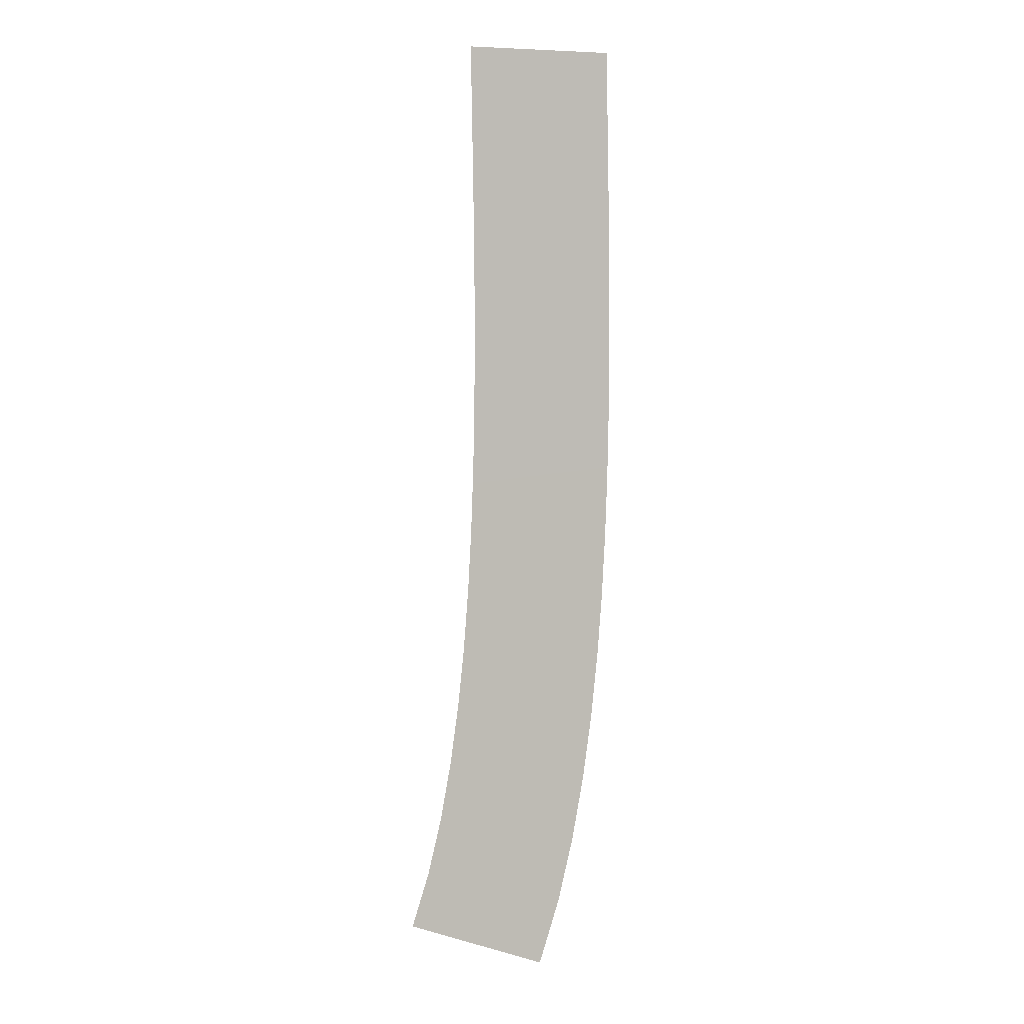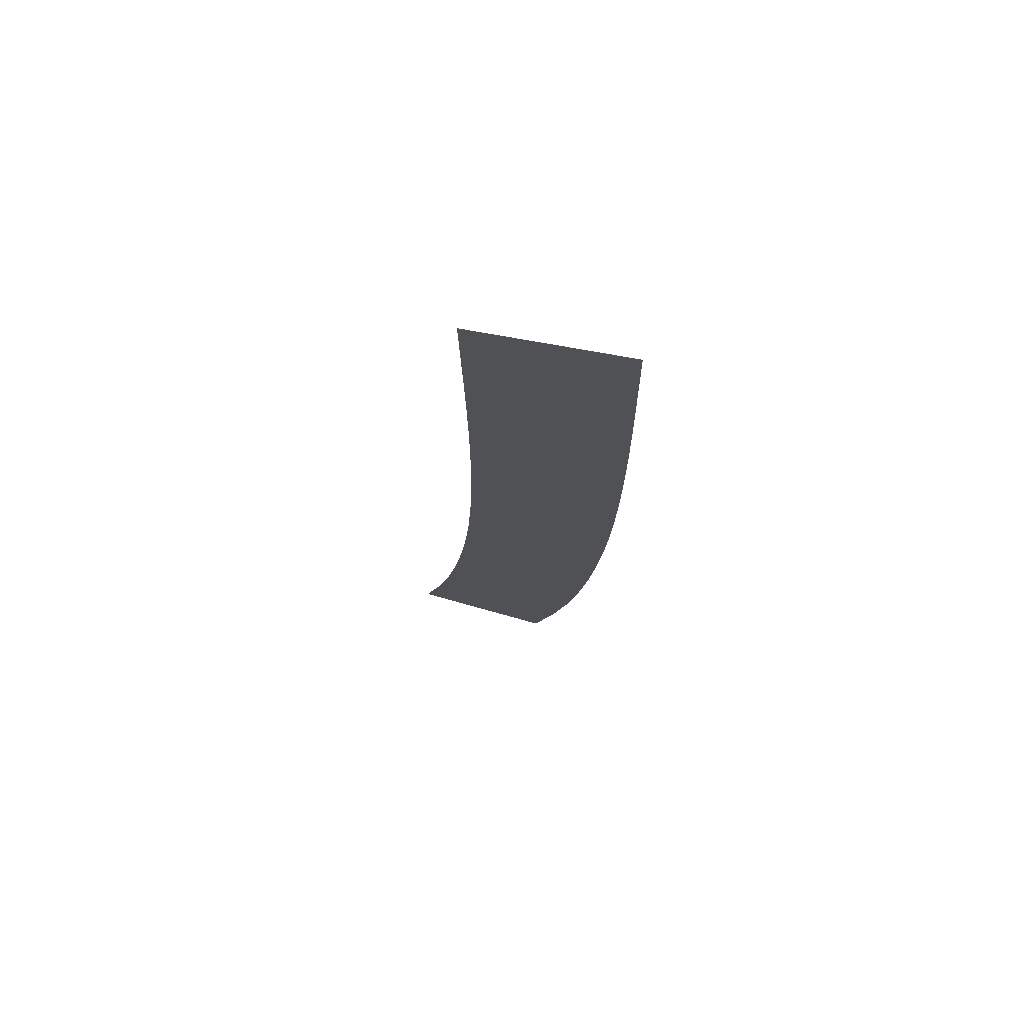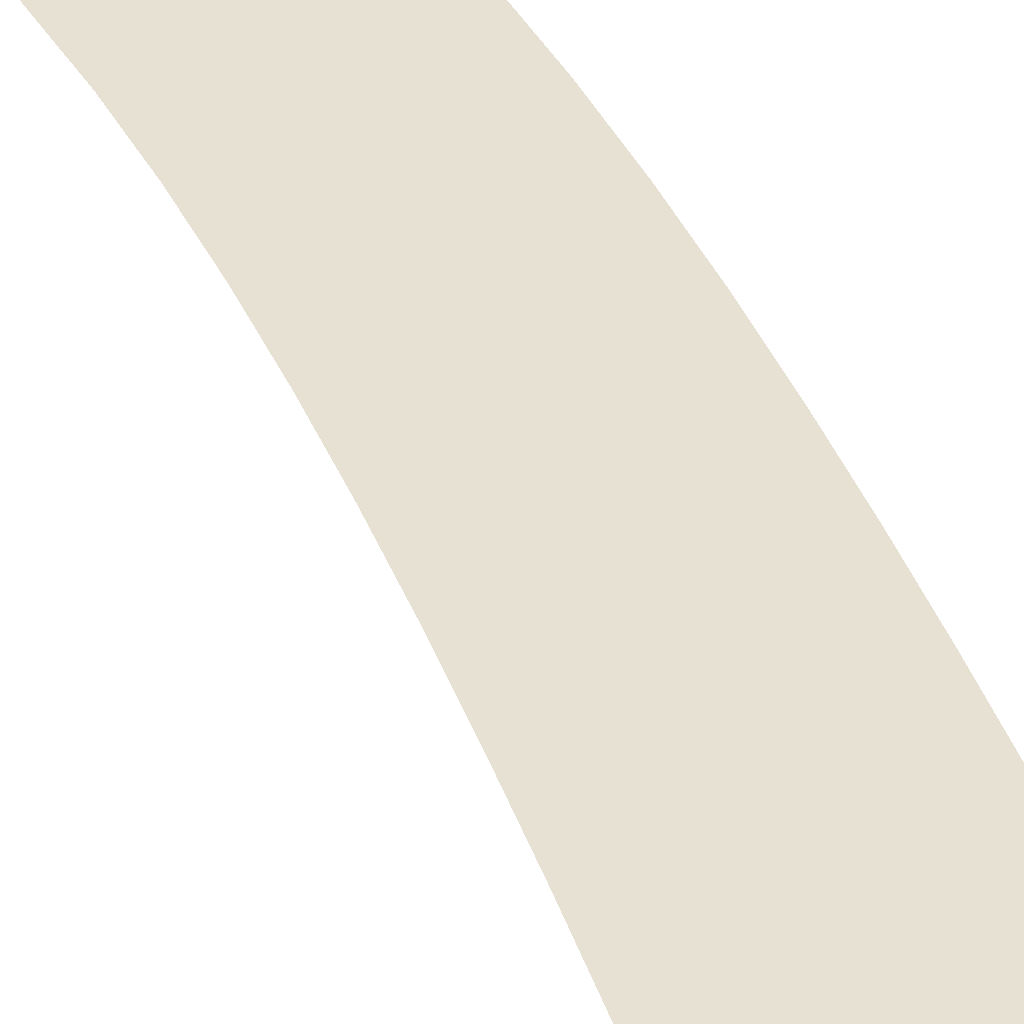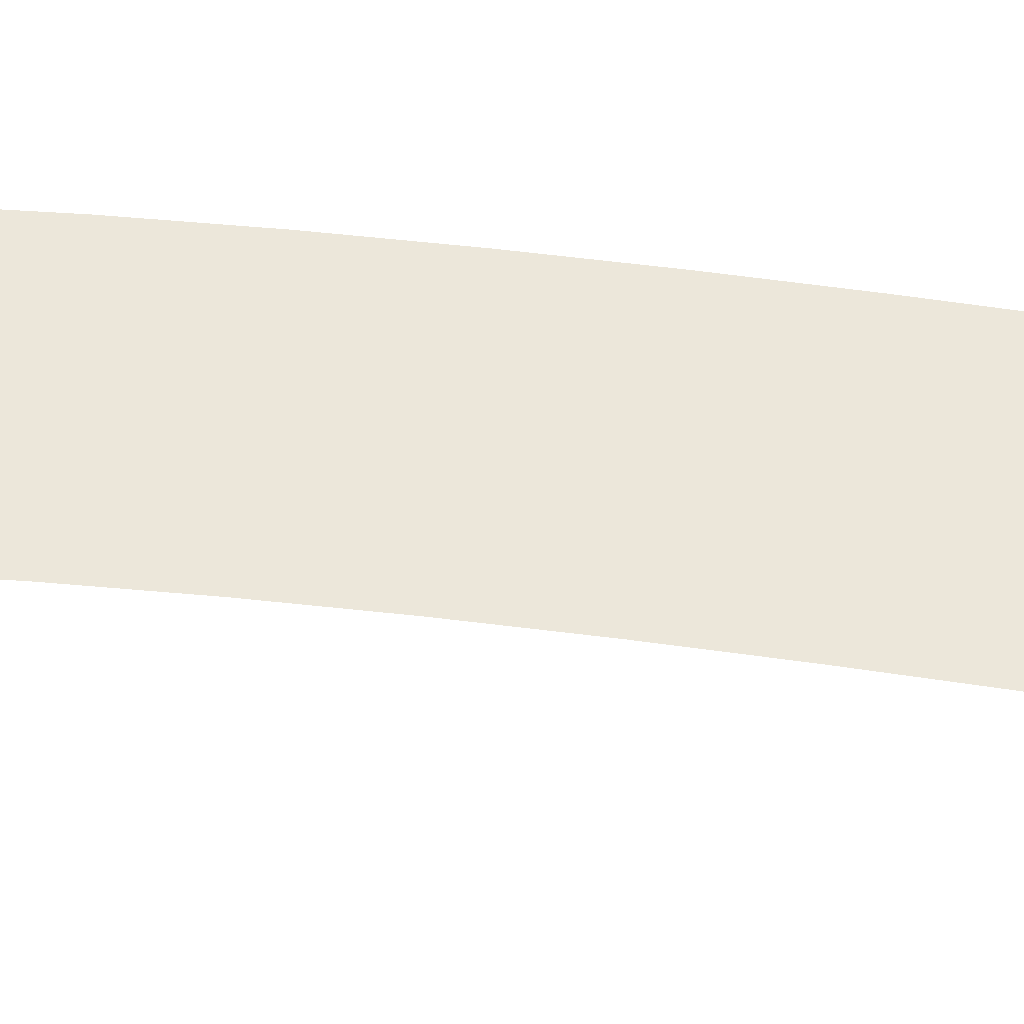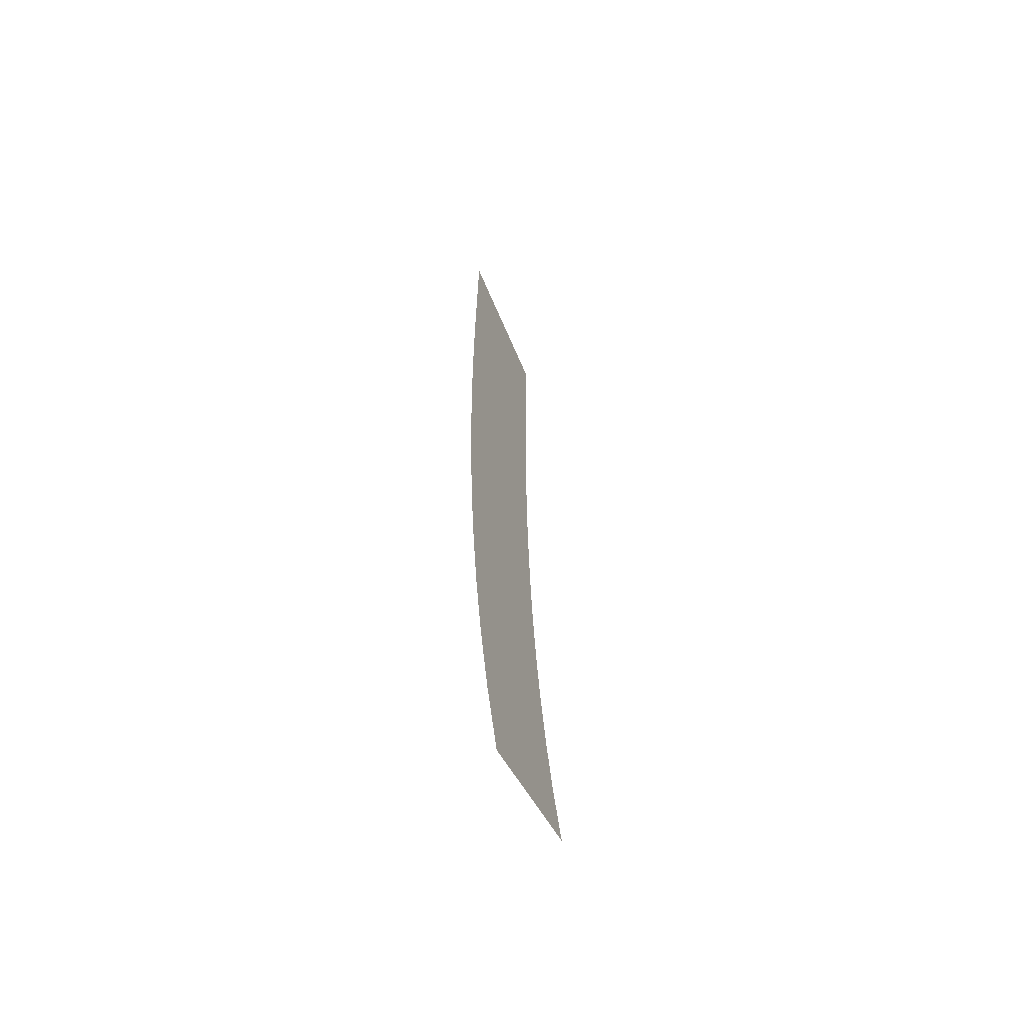
<metadata>
{"format":"obj","ext":"obj","renderer":"f3d","projection":"perspective","resolution":1024,"background":"white","views":[{"elev":3.0,"azim":-19.0,"up":"+Z"},{"elev":73.2,"azim":10.8,"up":"+Z"},{"elev":38.6,"azim":-17.2,"up":"+Y"},{"elev":51.6,"azim":-79.8,"up":"+Y"},{"elev":-63.2,"azim":113.1,"up":"+Z"}]}
</metadata>
<code>
g RoadCut2
v -157.6 0.03104 217.8
v -157.6 0.03104 217.8
v -145.6 0.03104 218.1
v -145.6 0.03104 218.1
v -157.5 0.02881 212.8
v -157.5 0.02881 212.8
v -145.5 0.02881 213
v -145.5 0.02881 213
v -157.4 0.02715 207.8
v -157.4 0.02715 207.8
v -145.4 0.02715 208
v -145.4 0.02715 208
v -157.3 0.026 202.8
v -157.3 0.026 202.8
v -145.3 0.026 202.9
v -145.3 0.026 202.9
v -157.3 0.02527 197.8
v -157.3 0.02527 197.8
v -145.3 0.02527 197.9
v -145.3 0.02527 197.9
v -157.3 0.0249 192.8
v -157.3 0.0249 192.8
v -145.3 0.0249 192.8
v -145.3 0.0249 192.8
v -157.3 0.02482 187.8
v -157.3 0.02482 187.8
v -145.3 0.02482 187.7
v -145.3 0.02482 187.7
v -157.4 0.02497 182.9
v -157.4 0.02497 182.9
v -145.4 0.02497 182.6
v -145.4 0.02497 182.6
v -157.6 0.02532 178
v -157.6 0.02532 178
v -145.6 0.02532 177.4
v -145.6 0.02532 177.4
v -157.9 0.02583 173.1
v -157.9 0.02583 173.1
v -145.9 0.02583 172.3
v -145.9 0.02583 172.3
v -158.2 0.02645 168.2
v -158.2 0.02645 168.2
v -146.3 0.02645 167.1
v -146.3 0.02645 167.1
v -158.8 0.02716 163.4
v -158.8 0.02716 163.4
v -146.8 0.02716 161.9
v -146.8 0.02716 161.9
v -159.4 0.02791 158.6
v -159.4 0.02791 158.6
v -147.6 0.02791 156.7
v -147.6 0.02791 156.7
v -160.3 0.02865 153.9
v -160.3 0.02865 153.9
v -148.5 0.02865 151.5
v -148.5 0.02865 151.5
v -161.4 0.02931 149.4
v -161.4 0.02931 149.4
v -149.8 0.02931 146.2
v -149.8 0.02931 146.2
v -162.7 0.02981 145.2
v -162.7 0.02981 145.2
v -151.5 0.02981 141
v -151.5 0.02981 141
f 5 1 3
f 7 5 3
f 9 5 7
f 11 9 7
f 13 9 11
f 15 13 11
f 17 13 15
f 19 17 15
f 21 17 19
f 23 21 19
f 25 21 23
f 27 25 23
f 29 25 27
f 31 29 27
f 33 29 31
f 35 33 31
f 37 33 35
f 39 37 35
f 41 37 39
f 43 41 39
f 45 41 43
f 47 45 43
f 49 45 47
f 51 49 47
f 53 49 51
f 55 53 51
f 57 53 55
f 59 57 55
f 61 57 59
f 63 61 59

</code>
